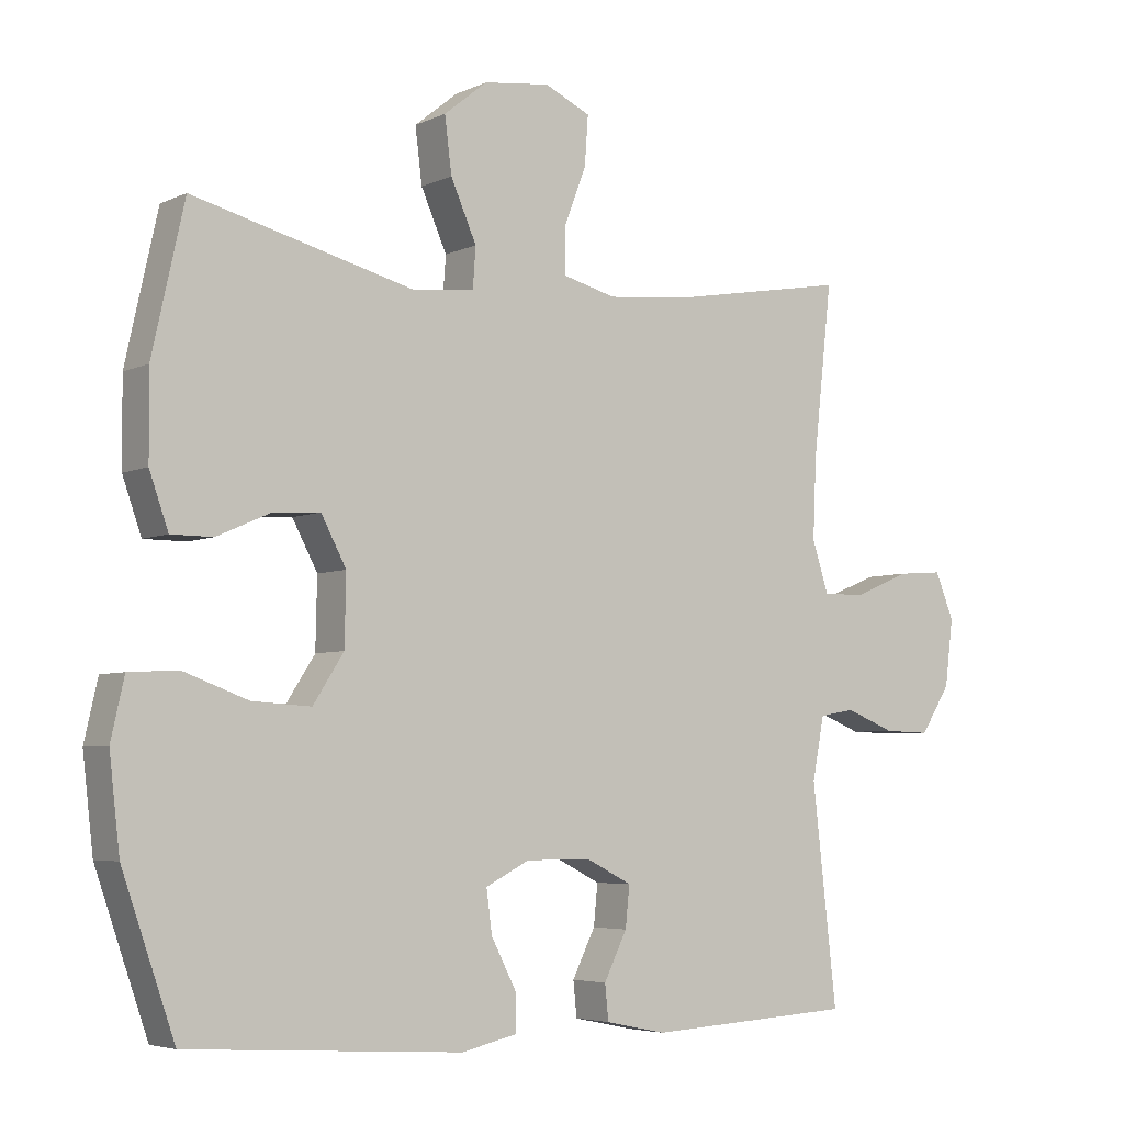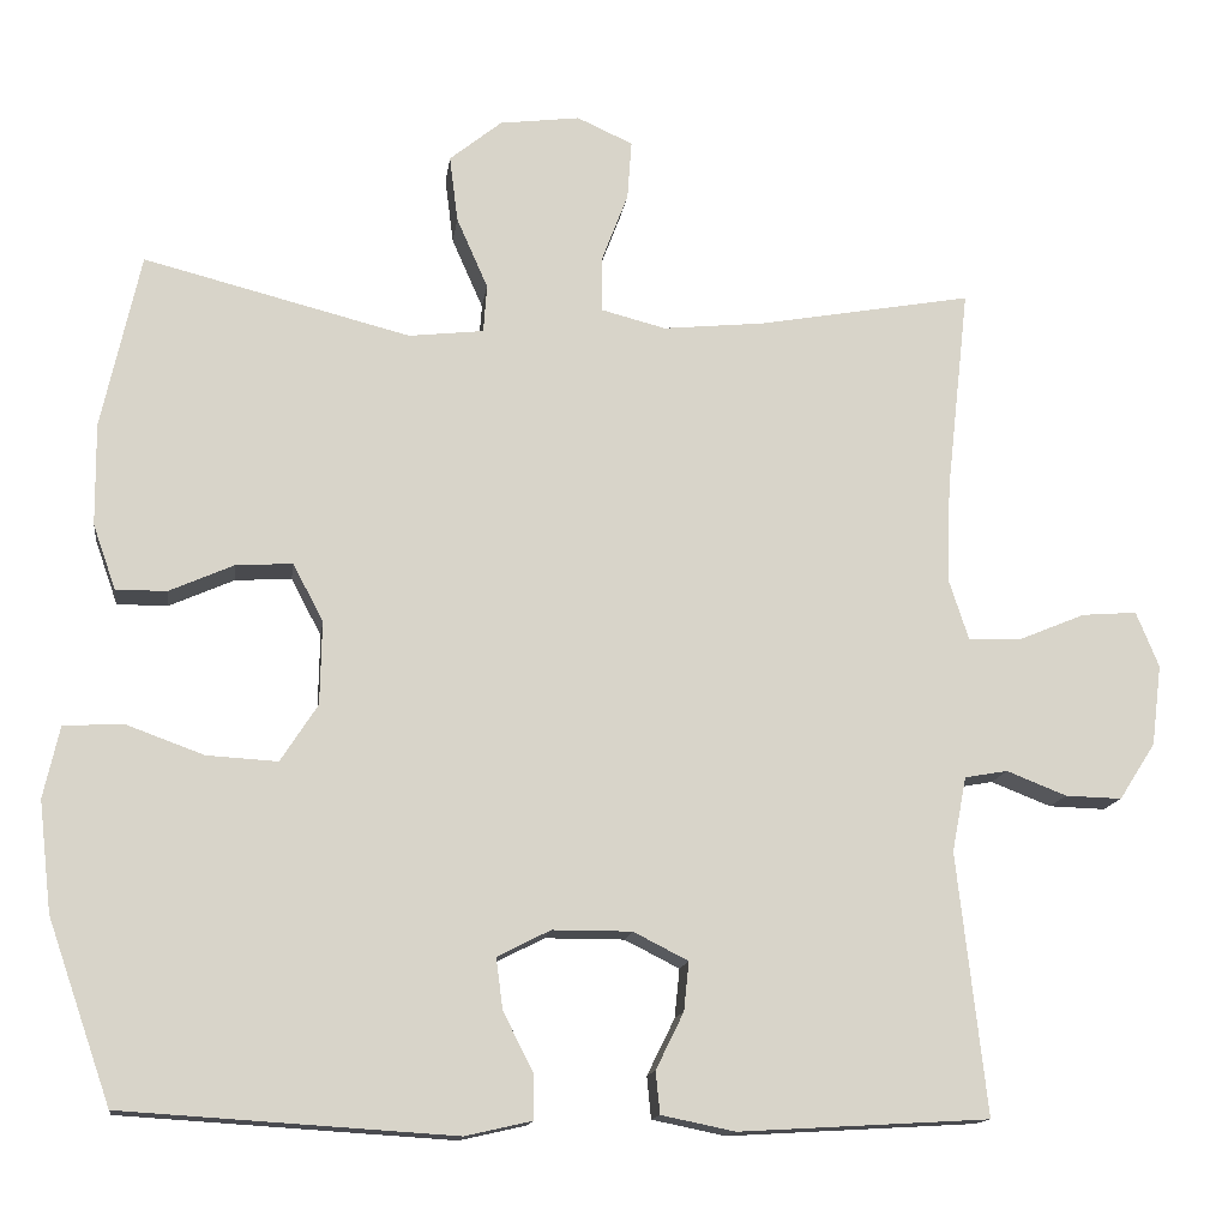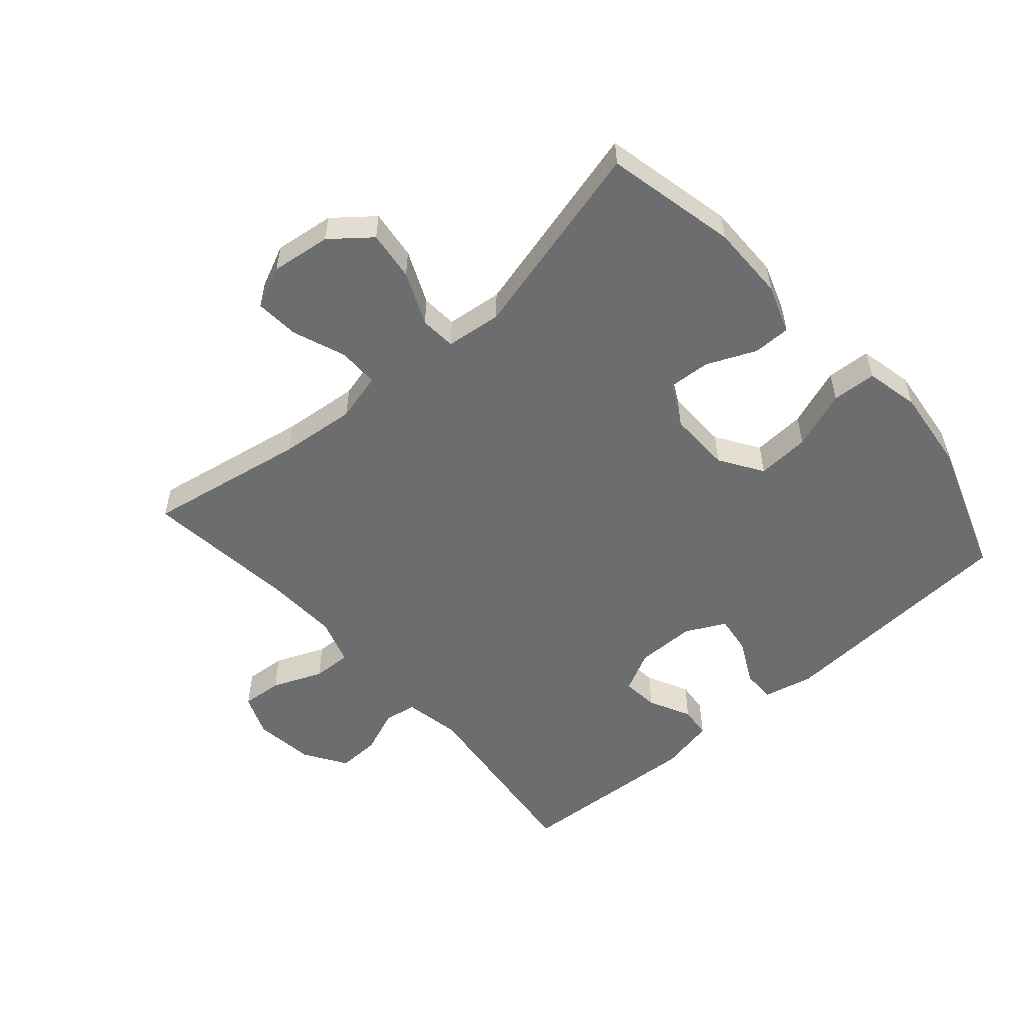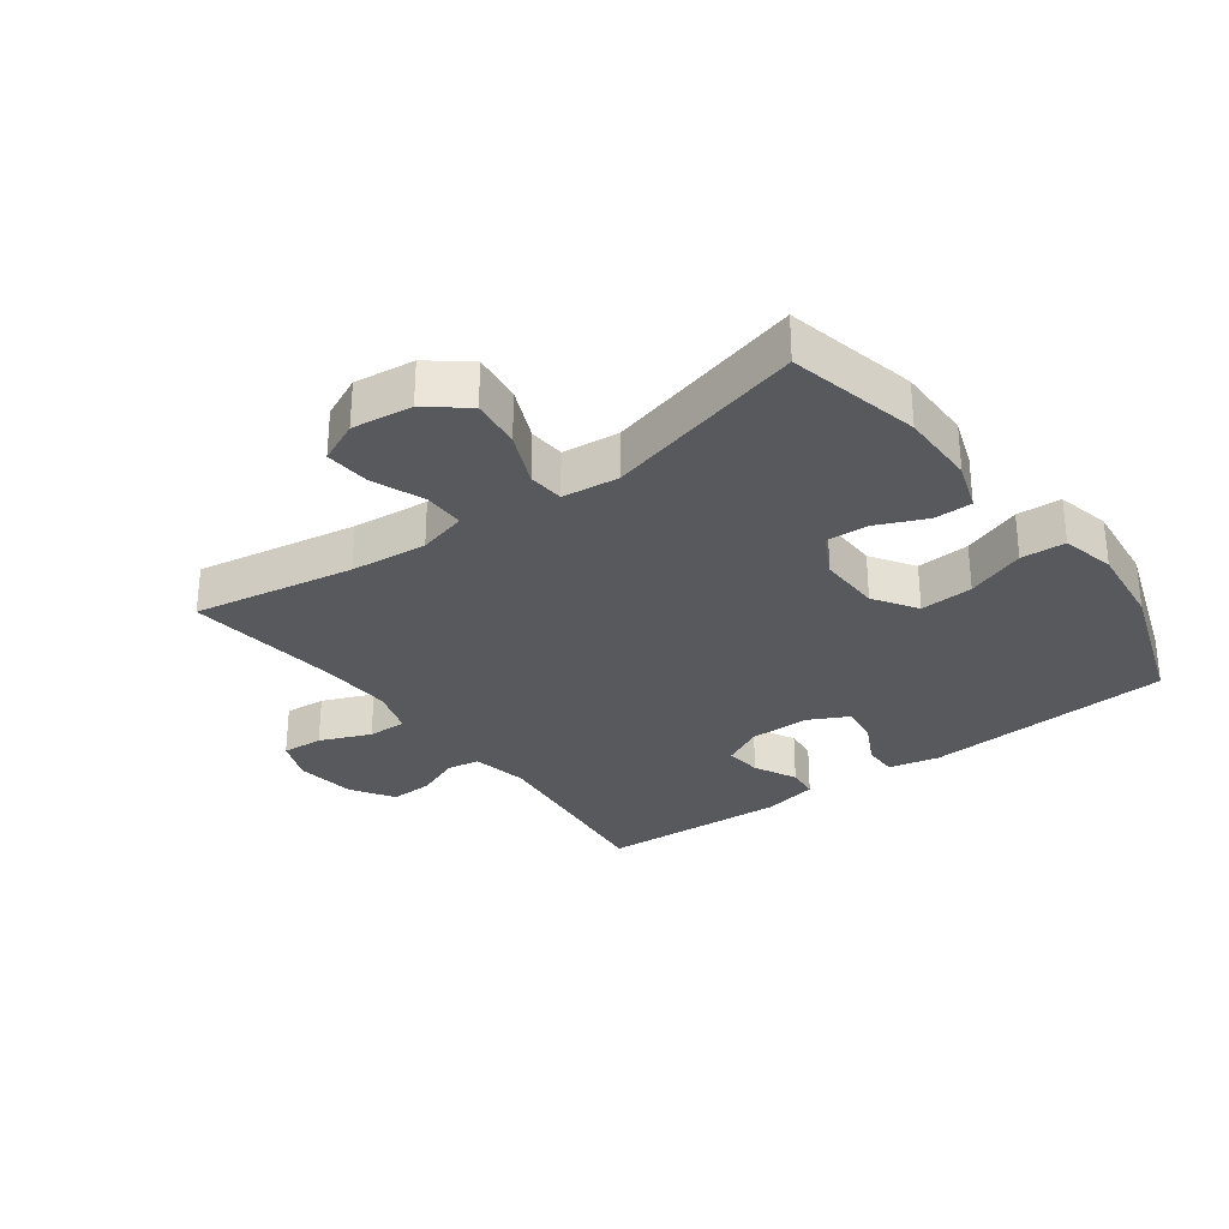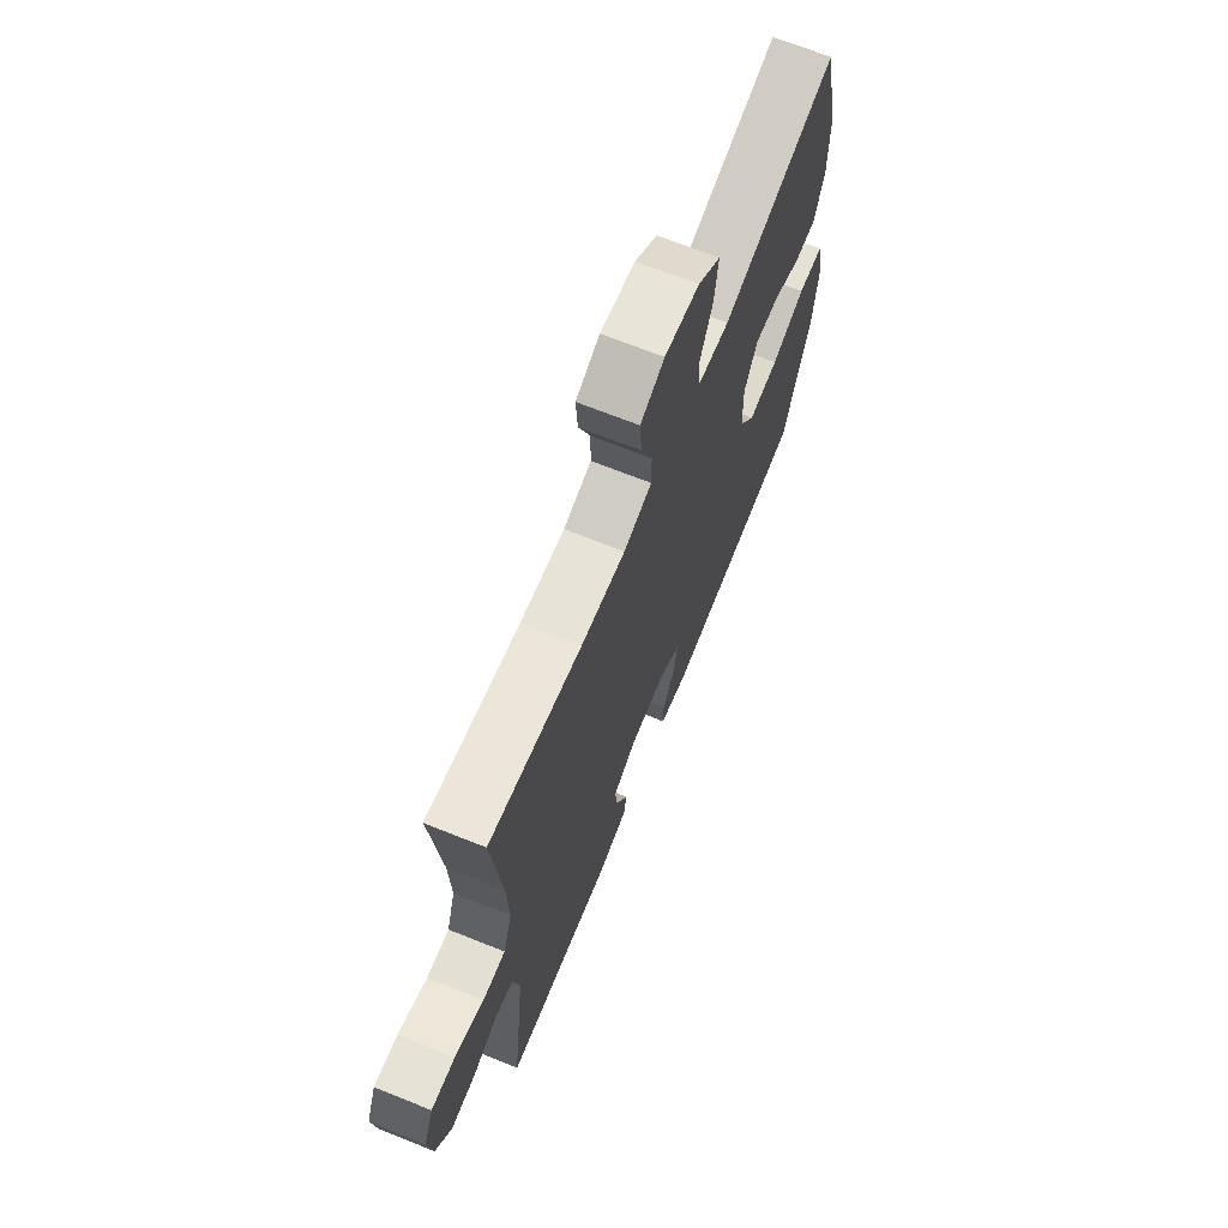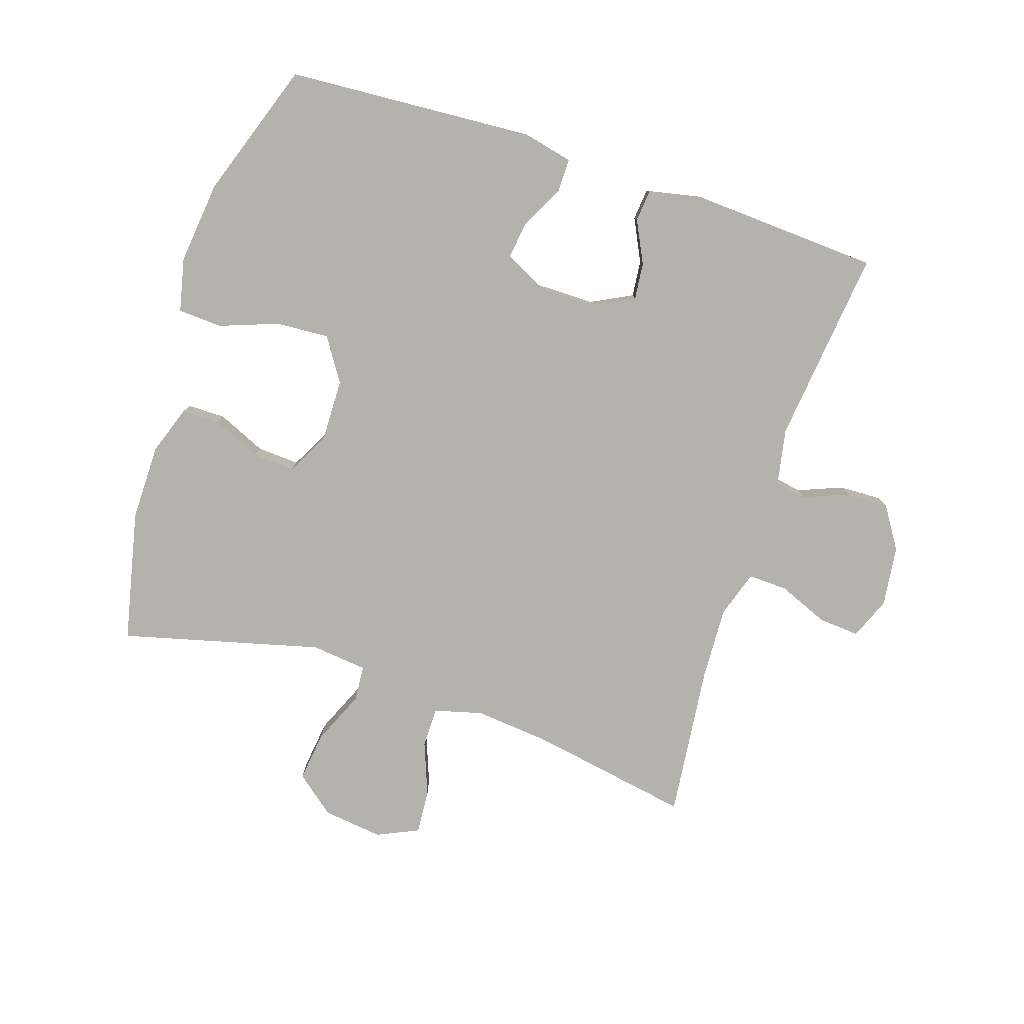
<metadata>
{"format":"obj","ext":"obj","renderer":"f3d","projection":"perspective","resolution":1024,"background":"white","views":[{"elev":-4.9,"azim":144.7,"up":"+Z"},{"elev":-14.1,"azim":172.4,"up":"+Z"},{"elev":-53.9,"azim":41.2,"up":"+Y"},{"elev":-30.0,"azim":36.7,"up":"+Y"},{"elev":68.5,"azim":-68.1,"up":"+Z"},{"elev":-79.6,"azim":162.0,"up":"+Y"}]}
</metadata>
<code>
v 0.5 0.07 -0.5
v 0.107 0.07 -0.525
v 0.028 0.07 -0.507
v 0.028 0.07 -0.454
v 0.064 0.07 -0.384
v 0.072 0.07 -0.323
v 0.009 0.07 -0.291
v -0.085 0.07 -0.291
v -0.15 0.07 -0.324
v -0.144 0.07 -0.382
v -0.111 0.07 -0.449
v -0.116 0.07 -0.499
v -0.203 0.07 -0.517
v -0.5 0.07 -0.5
v -0.465 0.07 -0.19
v -0.482 0.07 -0.101
v -0.533 0.07 -0.092
v -0.604 0.07 -0.12
v -0.671 0.07 -0.122
v -0.714 0.07 -0.055
v -0.726 0.07 0.041
v -0.699 0.07 0.107
v -0.634 0.07 0.102
v -0.554 0.07 0.069
v -0.492 0.07 0.067
v -0.468 0.07 0.141
v -0.473 0.07 0.257
v -0.5 0.07 0.5
v -0.246 0.07 0.455
v -0.125 0.07 0.443
v -0.048 0.07 0.463
v -0.048 0.07 0.527
v -0.08 0.07 0.611
v -0.085 0.07 0.681
v -0.019 0.07 0.711
v 0.076 0.07 0.699
v 0.138 0.07 0.649
v 0.128 0.07 0.57
v 0.091 0.07 0.486
v 0.095 0.07 0.429
v 0.184 0.07 0.419
v 0.5 0.07 0.5
v 0.546 0.07 0.292
v 0.545 0.07 0.171
v 0.518 0.07 0.094
v 0.458 0.07 0.094
v 0.381 0.07 0.128
v 0.314 0.07 0.132
v 0.278 0.07 0.064
v 0.28 0.07 -0.035
v 0.324 0.07 -0.103
v 0.408 0.07 -0.098
v 0.501 0.07 -0.064
v 0.571 0.07 -0.068
v 0.59 0.07 -0.153
v 0.575 0.07 -0.284
v 0.5 0 -0.5
v 0.107 0 -0.525
v 0.028 0 -0.507
v 0.028 0 -0.454
v 0.064 0 -0.384
v 0.072 0 -0.323
v 0.009 0 -0.291
v -0.085 0 -0.291
v -0.15 0 -0.324
v -0.144 0 -0.382
v -0.111 0 -0.449
v -0.116 0 -0.499
v -0.203 0 -0.517
v -0.5 0 -0.5
v -0.465 0 -0.19
v -0.482 0 -0.101
v -0.533 0 -0.092
v -0.604 0 -0.12
v -0.671 0 -0.122
v -0.714 0 -0.055
v -0.726 0 0.041
v -0.699 0 0.107
v -0.634 0 0.102
v -0.554 0 0.069
v -0.492 0 0.067
v -0.468 0 0.141
v -0.473 0 0.257
v -0.5 0 0.5
v -0.246 0 0.455
v -0.125 0 0.443
v -0.048 0 0.463
v -0.048 0 0.527
v -0.08 0 0.611
v -0.085 0 0.681
v -0.019 0 0.711
v 0.076 0 0.699
v 0.138 0 0.649
v 0.128 0 0.57
v 0.091 0 0.486
v 0.095 0 0.429
v 0.184 0 0.419
v 0.5 0 0.5
v 0.546 0 0.292
v 0.545 0 0.171
v 0.518 0 0.094
v 0.458 0 0.094
v 0.381 0 0.128
v 0.314 0 0.132
v 0.278 0 0.064
v 0.28 0 -0.035
v 0.324 0 -0.103
v 0.408 0 -0.098
v 0.501 0 -0.064
v 0.571 0 -0.068
v 0.59 0 -0.153
v 0.575 0 -0.284
f 3 4 5
f 2 3 5
f 1 2 5
f 56 1 5
f 55 56 5
f 54 55 5
f 53 54 5
f 52 53 5
f 51 52 5 6
f 50 51 6 7
f 49 50 7 8
f 48 49 8 9
f 45 46 47
f 44 45 47
f 43 44 47
f 42 43 47
f 41 42 47
f 40 41 47 48
f 37 38 39
f 36 37 39
f 35 36 39
f 34 35 39
f 33 34 39
f 32 33 39
f 31 32 39 40
f 40 48 9
f 31 40 9
f 30 31 9
f 27 28 29
f 29 30 9
f 27 29 9
f 26 27 9
f 22 23 24
f 21 22 24
f 20 21 24
f 19 20 24
f 18 19 24
f 17 18 24
f 16 17 24 25
f 26 9 10
f 25 26 10
f 16 25 10
f 15 16 10
f 13 14 15
f 12 13 15
f 11 12 15
f 10 11 15
f 61 60 59
f 61 59 58
f 61 58 57
f 61 57 112
f 61 112 111
f 61 111 110
f 61 110 109
f 61 109 108
f 62 61 108 107
f 63 62 107 106
f 64 63 106 105
f 65 64 105 104
f 103 102 101
f 103 101 100
f 103 100 99
f 103 99 98
f 103 98 97
f 104 103 97 96
f 95 94 93
f 95 93 92
f 95 92 91
f 95 91 90
f 95 90 89
f 95 89 88
f 96 95 88 87
f 65 104 96
f 65 96 87
f 65 87 86
f 85 84 83
f 65 86 85
f 65 85 83
f 65 83 82
f 80 79 78
f 80 78 77
f 80 77 76
f 80 76 75
f 80 75 74
f 80 74 73
f 81 80 73 72
f 66 65 82
f 66 82 81
f 66 81 72
f 66 72 71
f 71 70 69
f 71 69 68
f 71 68 67
f 71 67 66
f 1 57 58 2
f 2 58 59 3
f 3 59 60 4
f 4 60 61 5
f 5 61 62 6
f 6 62 63 7
f 7 63 64 8
f 8 64 65 9
f 9 65 66 10
f 10 66 67 11
f 11 67 68 12
f 12 68 69 13
f 13 69 70 14
f 14 70 71 15
f 15 71 72 16
f 16 72 73 17
f 17 73 74 18
f 18 74 75 19
f 19 75 76 20
f 20 76 77 21
f 21 77 78 22
f 22 78 79 23
f 23 79 80 24
f 24 80 81 25
f 25 81 82 26
f 26 82 83 27
f 27 83 84 28
f 28 84 85 29
f 29 85 86 30
f 30 86 87 31
f 31 87 88 32
f 32 88 89 33
f 33 89 90 34
f 34 90 91 35
f 35 91 92 36
f 36 92 93 37
f 37 93 94 38
f 38 94 95 39
f 39 95 96 40
f 40 96 97 41
f 41 97 98 42
f 42 98 99 43
f 43 99 100 44
f 44 100 101 45
f 45 101 102 46
f 46 102 103 47
f 47 103 104 48
f 48 104 105 49
f 49 105 106 50
f 50 106 107 51
f 51 107 108 52
f 52 108 109 53
f 53 109 110 54
f 54 110 111 55
f 55 111 112 56
f 56 112 57 1

</code>
